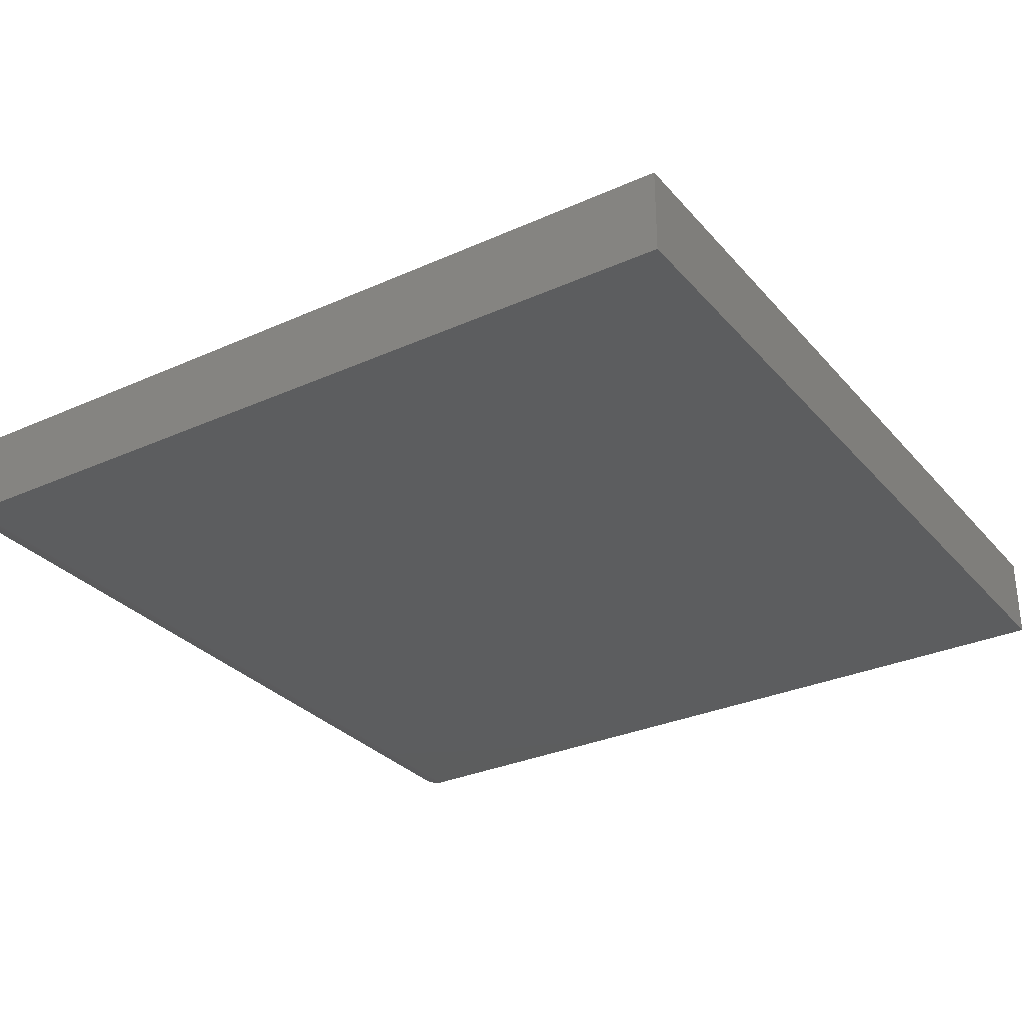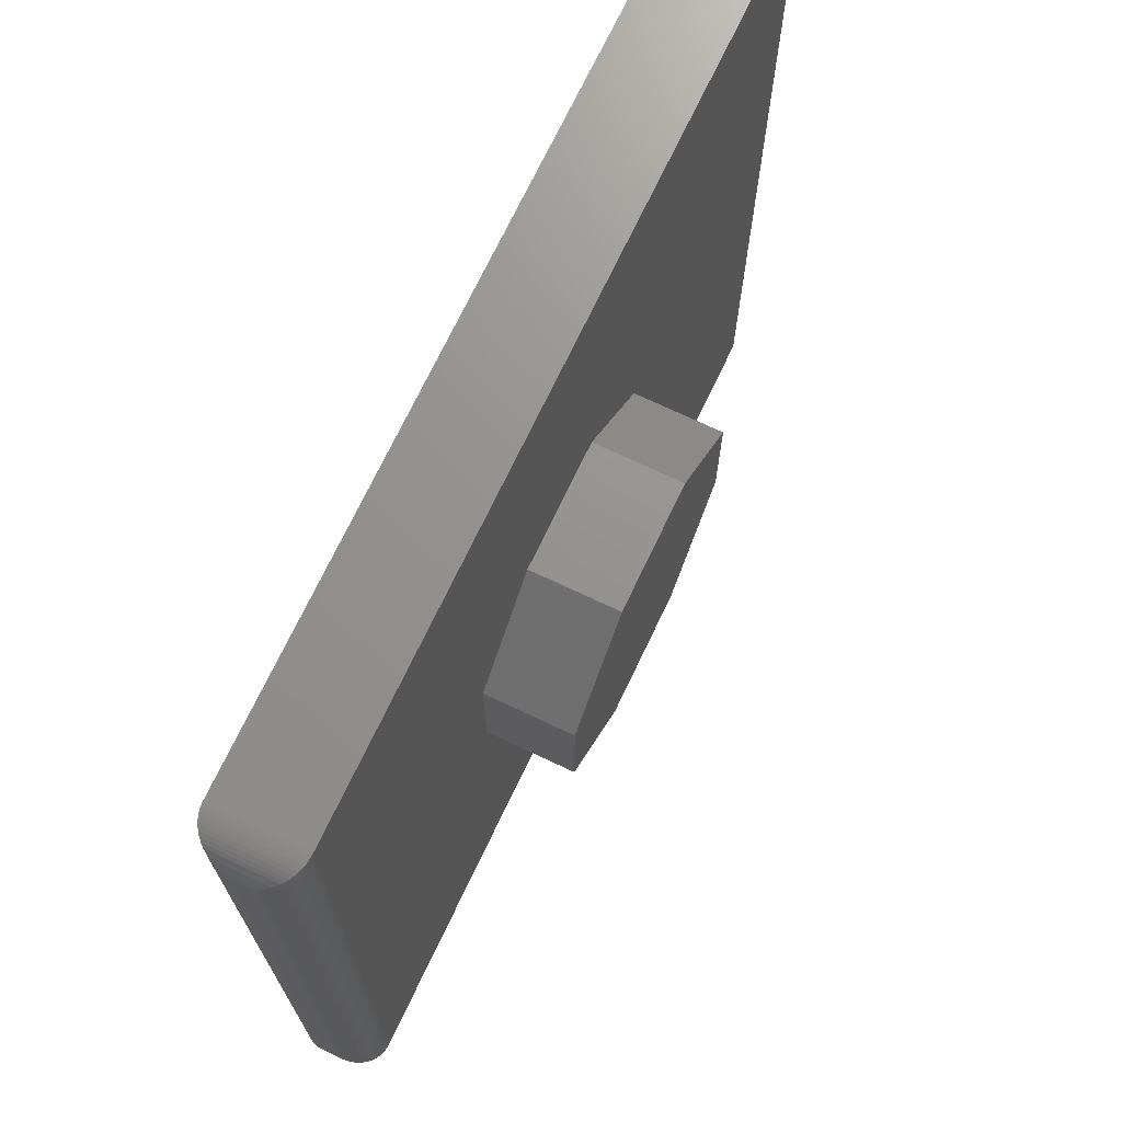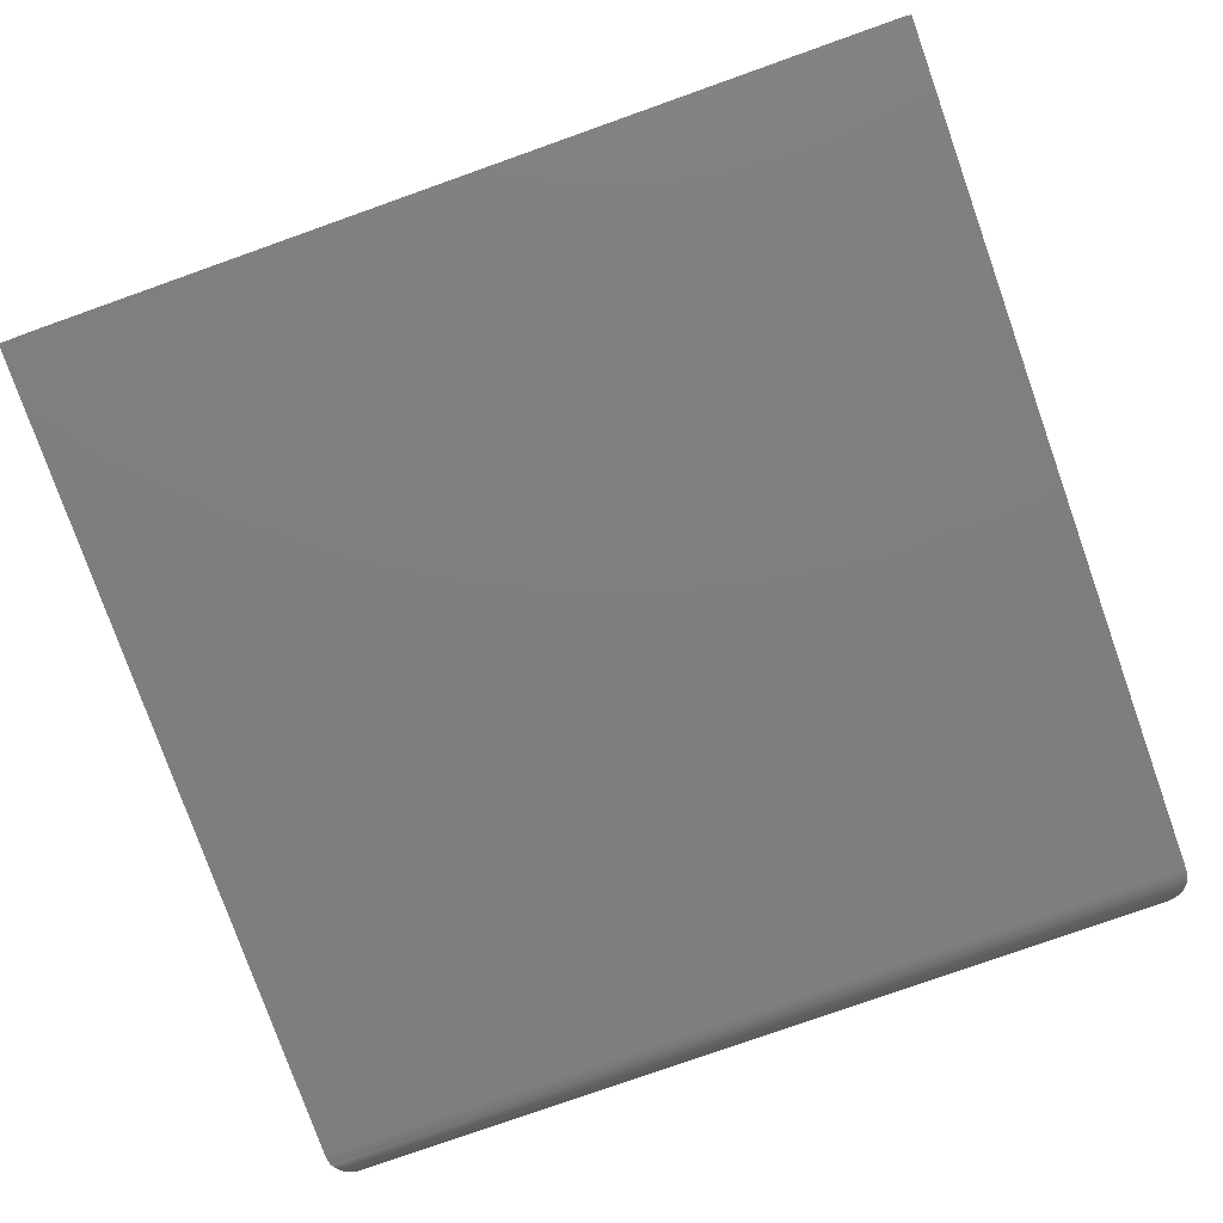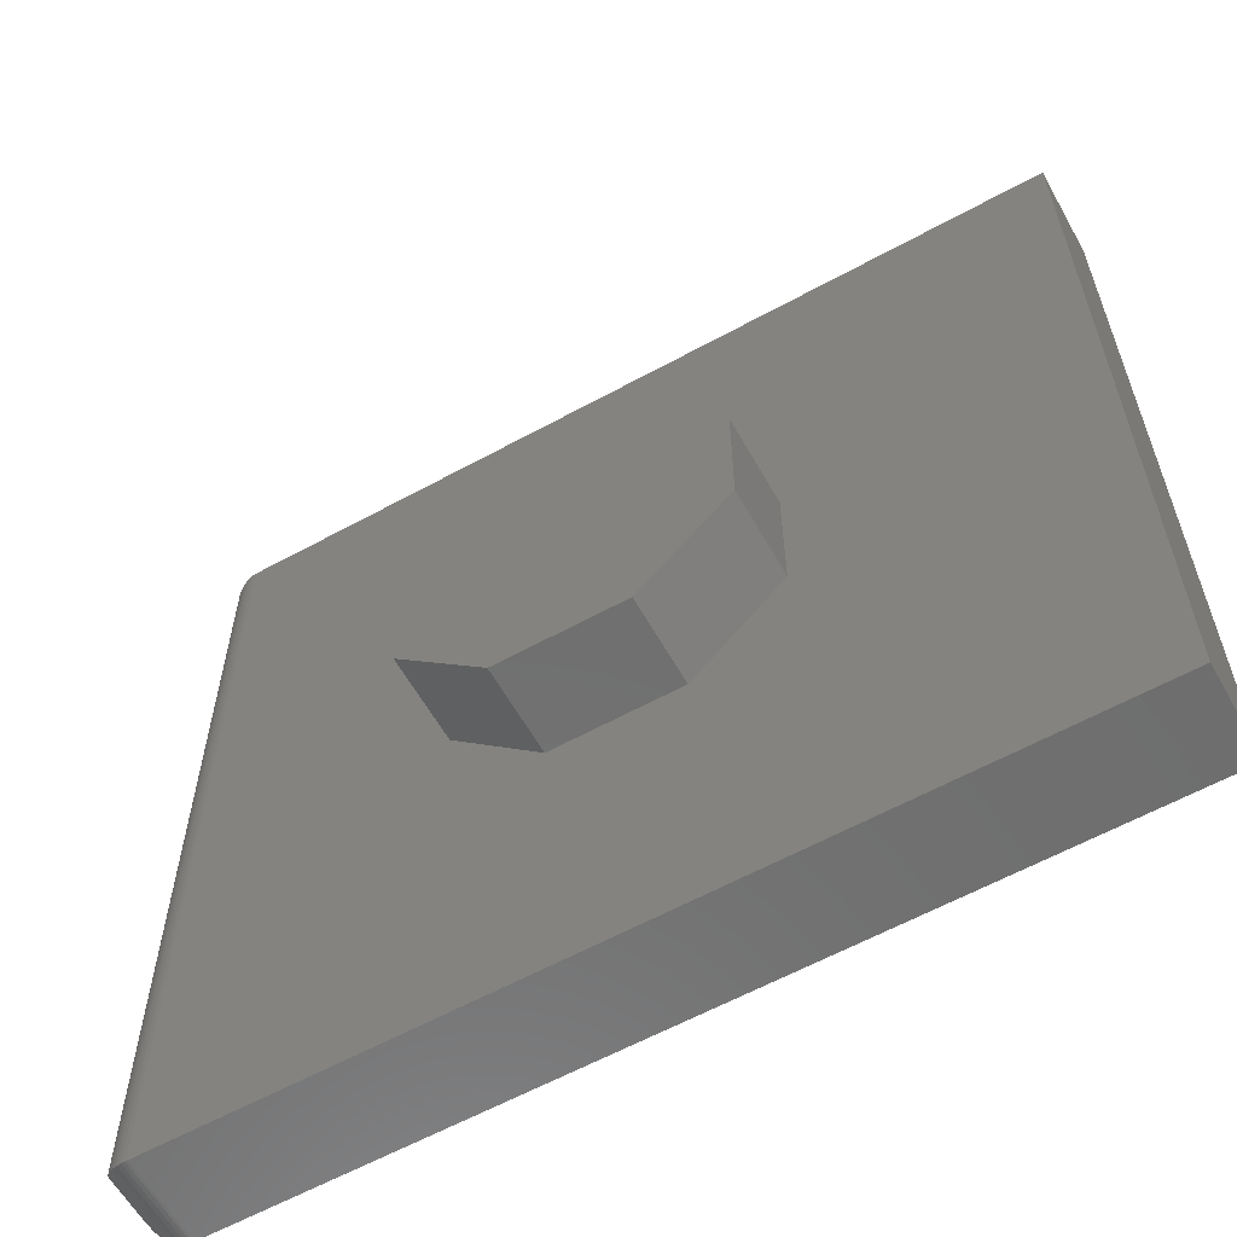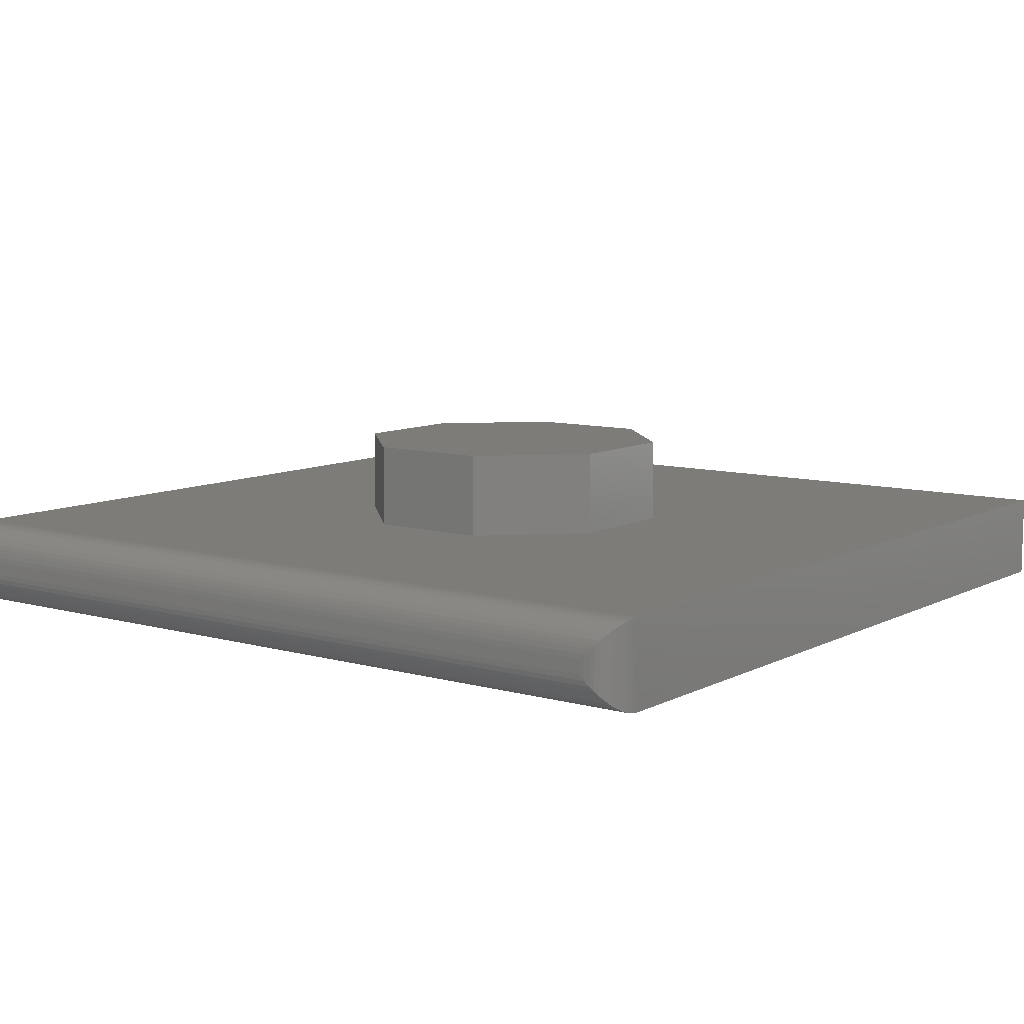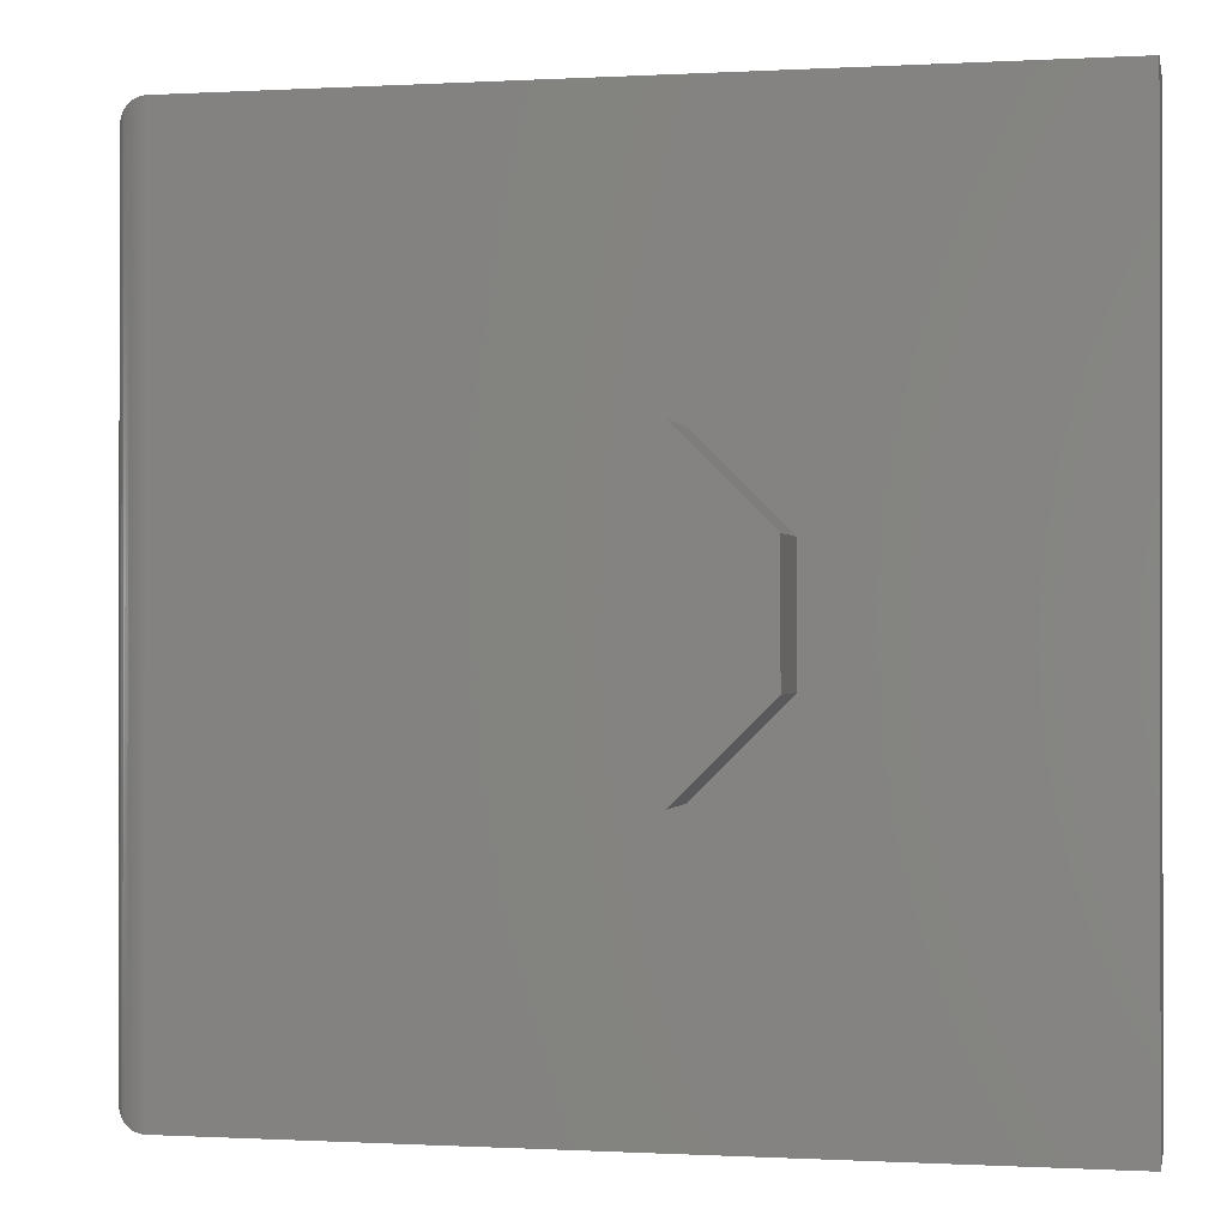
<metadata>
{"format":"stl","ext":"stl","renderer":"f3d","projection":"perspective","resolution":1024,"background":"white","views":[{"elev":-30.5,"azim":33.0,"up":"+Z"},{"elev":71.3,"azim":-64.6,"up":"+Y"},{"elev":-78.5,"azim":109.5,"up":"+Z"},{"elev":-60.6,"azim":29.3,"up":"+Y"},{"elev":9.1,"azim":-53.2,"up":"+Z"},{"elev":-0.4,"azim":11.8,"up":"+Y"}]}
</metadata>
<code>
# stl→obj: 80 verts, 156 faces
v 0.75 -0.75 0.1484
v 0.1035 -0.2637 0.1484
v -0.6875 -0.75 0.1484
v -0.1113 -0.2637 0.1484
v -0.2656 -0.1094 0.1484
v -0.6875 0.75 0.1484
v -0.1113 0.2598 0.1484
v 0.75 0.75 0.1484
v 0.1035 0.2598 0.1484
v 0.2578 0.1055 0.1484
v -0.2656 0.1055 0.1484
v 0.2578 -0.1094 0.1484
v -0.2656 0.1055 0.2969
v -0.2656 -0.1094 0.2969
v -0.1113 0.2598 0.2969
v 0.1035 0.2598 0.2969
v 0.2578 0.1055 0.2969
v 0.2578 -0.1094 0.2969
v 0.1035 -0.2637 0.2969
v -0.1113 -0.2637 0.2969
v -0.6875 -0.75 0
v -0.6875 0.75 0
v 0.75 -0.75 0
v 0.75 0.75 0
v -0.75 0.6875 0.08594
v -0.75 0.6875 0.0625
v -0.75 -0.6875 0.08594
v -0.75 -0.6875 0.0625
v -0.7494 0.6963 0.05367
v -0.7494 -0.6963 0.05367
v -0.6977 0.7492 0.0008452
v -0.7051 -0.7475 0.002521
v -0.7051 0.7475 0.002521
v -0.7099 -0.7458 0.004161
v -0.7099 0.7458 0.004161
v -0.7145 -0.7439 0.00614
v -0.7145 0.7439 0.00614
v -0.7204 -0.7406 0.00938
v -0.7204 0.7406 0.00938
v -0.7258 -0.7369 0.0131
v -0.7258 0.7369 0.0131
v -0.7306 -0.7328 0.0172
v -0.7306 0.7328 0.01721
v -0.7348 -0.7284 0.02163
v -0.7416 0.7188 0.03118
v -0.7416 -0.7188 0.03117
v -0.745 -0.712 0.03803
v -0.745 0.712 0.03804
v -0.7475 -0.7049 0.04507
v -0.7475 0.7049 0.04508
v -0.6914 0.7499 0.0001204
v -0.6914 -0.7499 0.0001204
v -0.6977 -0.7492 0.0008452
v -0.7348 0.7284 0.02163
v -0.7494 -0.6963 0.09477
v -0.7051 -0.7475 0.1459
v -0.7099 -0.7458 0.1443
v -0.7145 -0.7439 0.1423
v -0.7204 -0.7406 0.1391
v -0.7258 -0.7369 0.1353
v -0.7306 -0.7328 0.1312
v -0.7348 -0.7284 0.1268
v -0.7416 -0.7188 0.1173
v -0.745 -0.712 0.1104
v -0.7475 -0.7049 0.1034
v -0.6914 -0.7499 0.1483
v -0.6977 -0.7492 0.1476
v -0.7494 0.6963 0.09477
v -0.7475 0.7049 0.1034
v -0.745 0.712 0.1104
v -0.7348 0.7284 0.1268
v -0.7306 0.7328 0.1312
v -0.7258 0.7369 0.1353
v -0.7204 0.7406 0.1391
v -0.7145 0.7439 0.1423
v -0.7099 0.7458 0.1443
v -0.7051 0.7475 0.1459
v -0.7416 0.7188 0.1173
v -0.6914 0.7499 0.1483
v -0.6977 0.7492 0.1476
f 1 2 3
f 3 2 4
f 3 4 5
f 6 7 8
f 8 7 9
f 8 9 10
f 3 5 6
f 6 5 11
f 6 11 7
f 8 10 1
f 1 10 12
f 1 12 2
f 13 11 14
f 14 11 5
f 15 7 13
f 13 7 11
f 16 9 15
f 15 9 7
f 17 10 16
f 16 10 9
f 18 12 17
f 17 12 10
f 19 2 18
f 18 2 12
f 20 4 19
f 19 4 2
f 14 5 20
f 20 5 4
f 16 15 17
f 17 15 13
f 17 13 18
f 18 13 14
f 18 14 19
f 19 14 20
f 21 22 23
f 23 22 24
f 25 26 27
f 27 26 28
f 8 24 6
f 6 24 22
f 3 21 1
f 1 21 23
f 28 29 30
f 28 26 29
f 31 32 33
f 33 32 34
f 33 34 35
f 35 34 36
f 35 36 37
f 37 36 38
f 37 38 39
f 39 38 40
f 39 40 41
f 41 40 42
f 41 42 43
f 43 42 44
f 45 46 47
f 45 47 48
f 48 47 49
f 48 49 50
f 50 49 30
f 50 30 29
f 22 21 51
f 51 21 52
f 51 52 31
f 31 52 53
f 31 53 32
f 46 45 44
f 44 45 54
f 44 54 43
f 27 30 55
f 27 28 30
f 53 56 32
f 32 56 57
f 32 57 34
f 34 57 58
f 34 58 36
f 36 58 59
f 36 59 38
f 38 59 60
f 38 60 40
f 40 60 61
f 40 61 42
f 42 61 62
f 46 63 64
f 46 64 47
f 47 64 65
f 47 65 49
f 49 65 55
f 49 55 30
f 21 3 52
f 52 3 66
f 52 66 53
f 53 66 67
f 53 67 56
f 63 46 62
f 62 46 44
f 62 44 42
f 25 55 68
f 25 27 55
f 68 55 65
f 68 65 69
f 69 65 64
f 69 64 70
f 70 64 63
f 71 62 61
f 71 61 72
f 72 61 60
f 72 60 73
f 73 60 59
f 73 59 74
f 74 59 58
f 74 58 75
f 75 58 57
f 75 57 76
f 76 57 56
f 76 56 77
f 77 56 67
f 62 71 63
f 63 71 78
f 63 78 70
f 3 6 66
f 66 6 79
f 66 79 67
f 67 79 80
f 67 80 77
f 26 68 29
f 26 25 68
f 29 68 69
f 29 69 50
f 50 69 70
f 50 70 48
f 48 70 78
f 54 71 72
f 54 72 43
f 43 72 73
f 43 73 41
f 41 73 74
f 41 74 39
f 39 74 75
f 39 75 37
f 37 75 76
f 37 76 35
f 35 76 77
f 35 77 33
f 33 77 80
f 71 54 78
f 78 54 45
f 78 45 48
f 6 22 79
f 79 22 51
f 79 51 80
f 80 51 31
f 80 31 33
f 1 23 8
f 8 23 24

</code>
